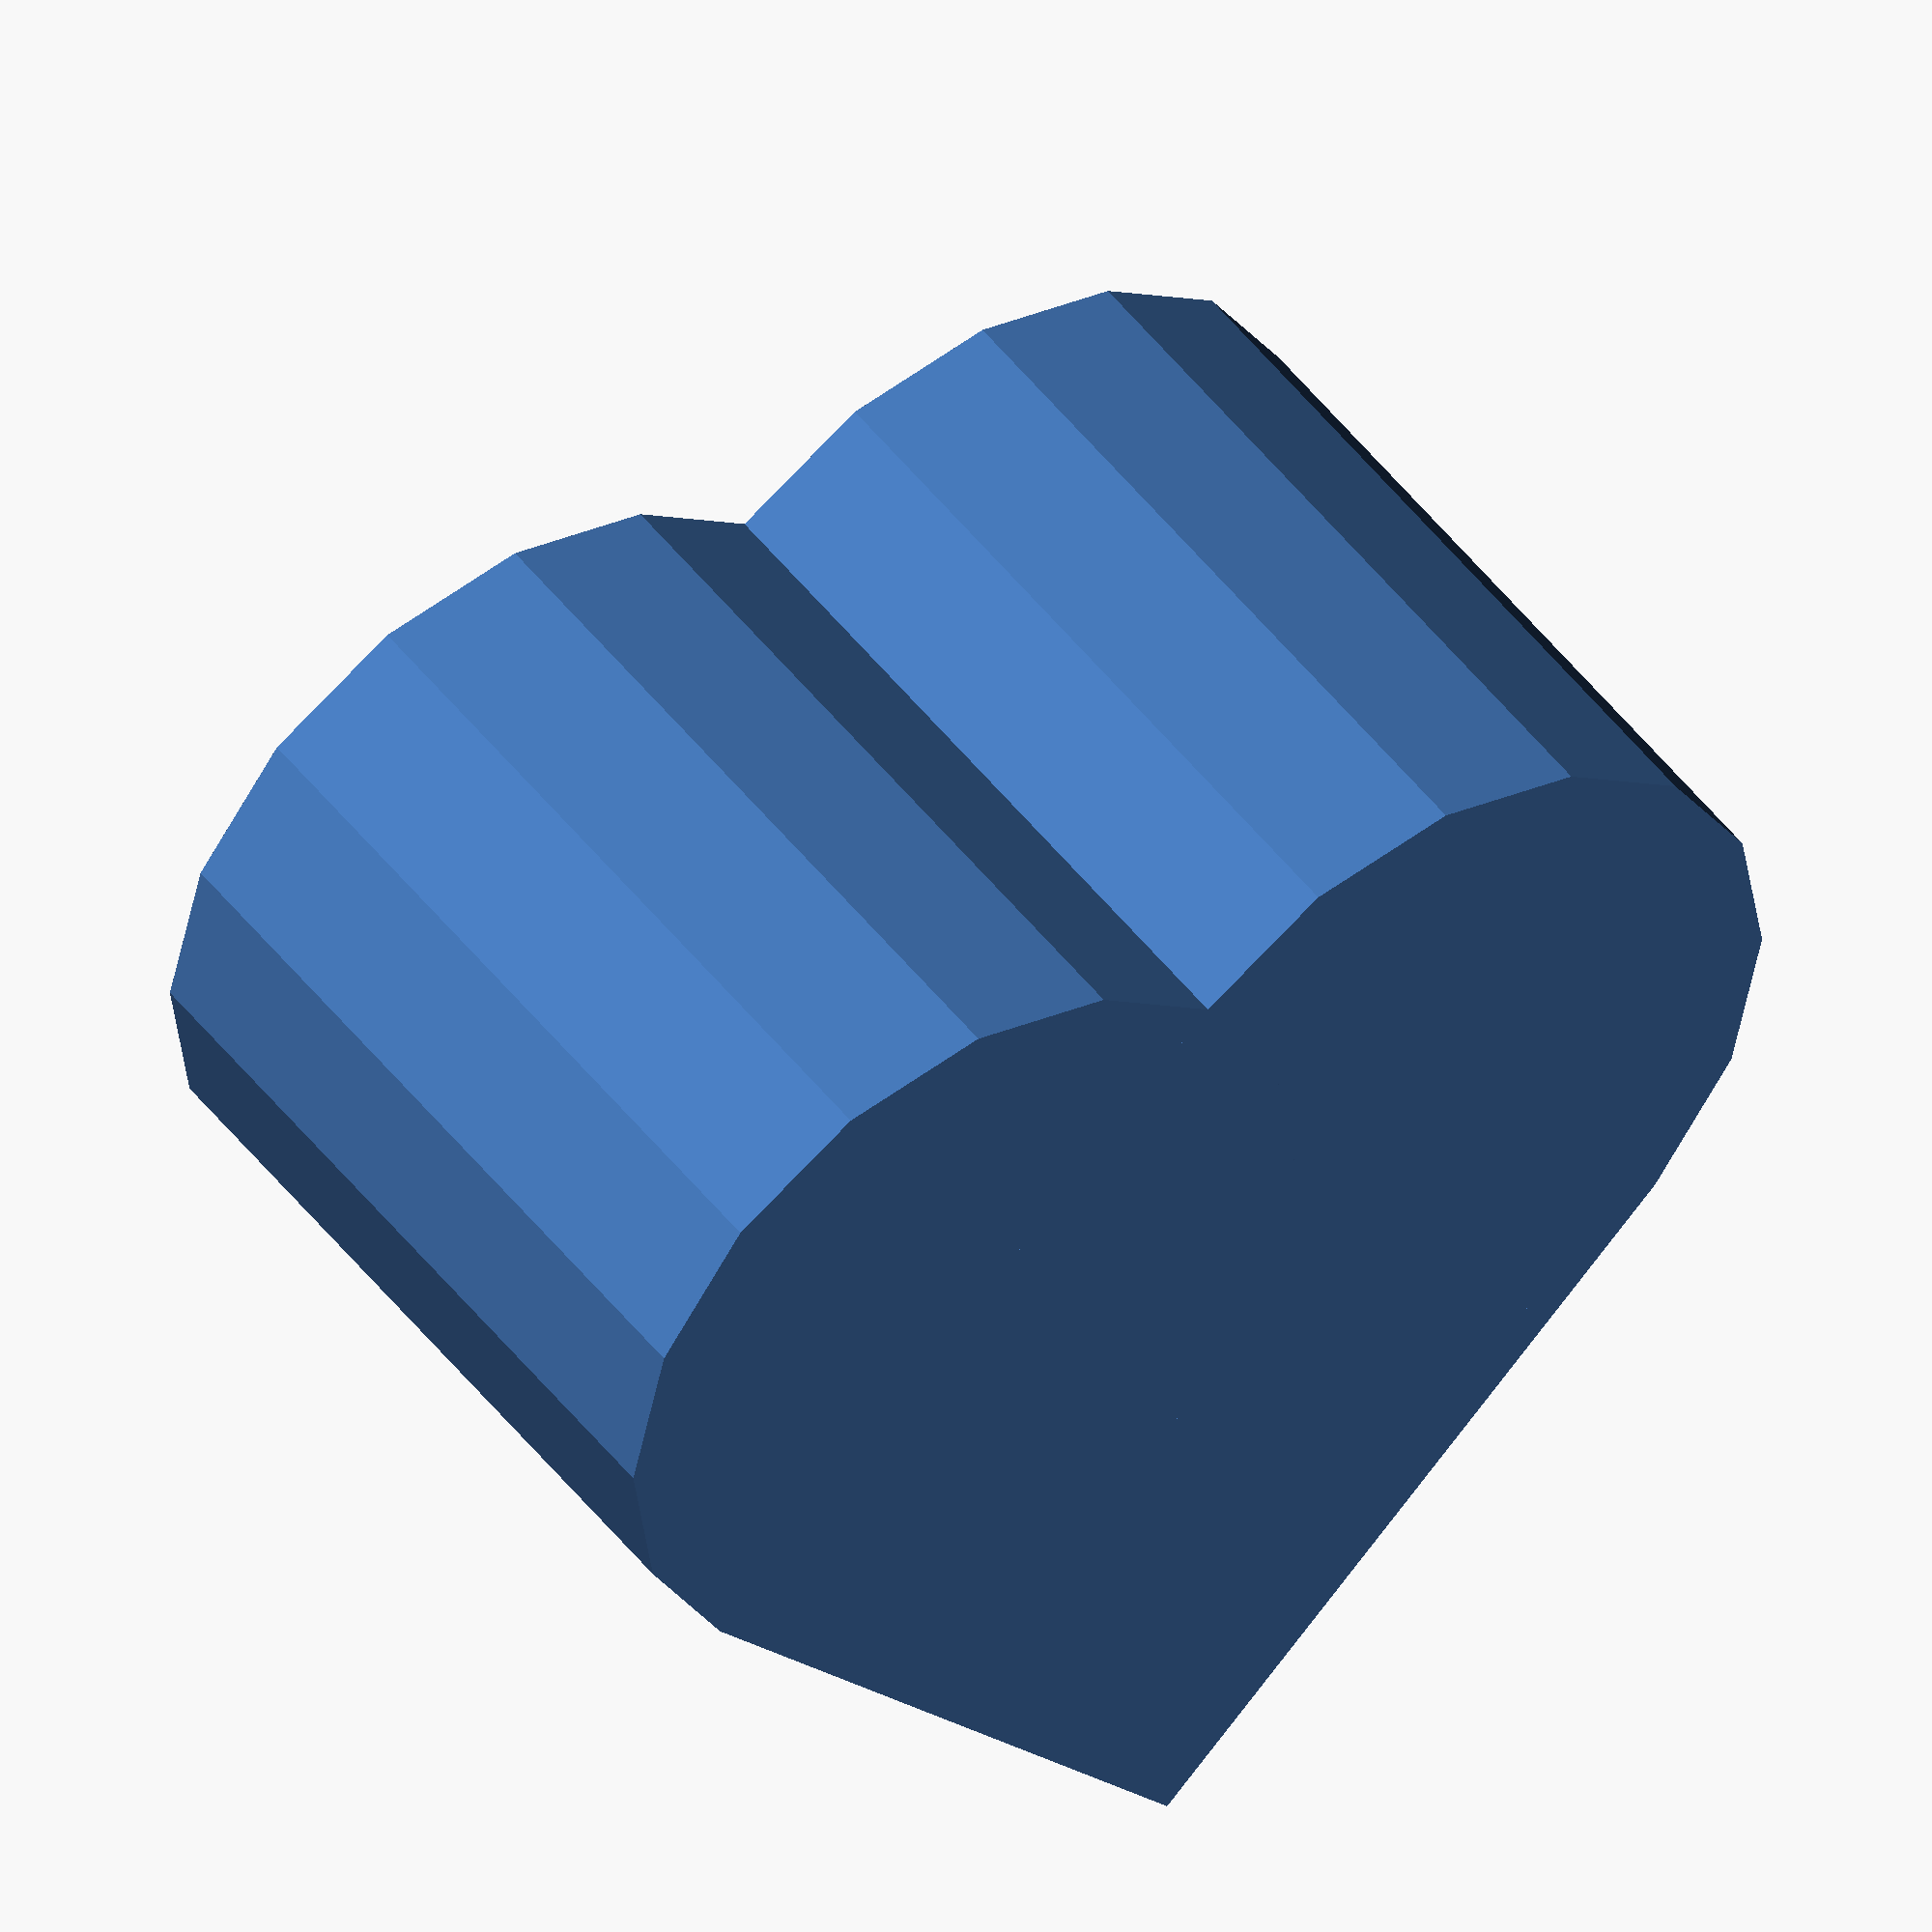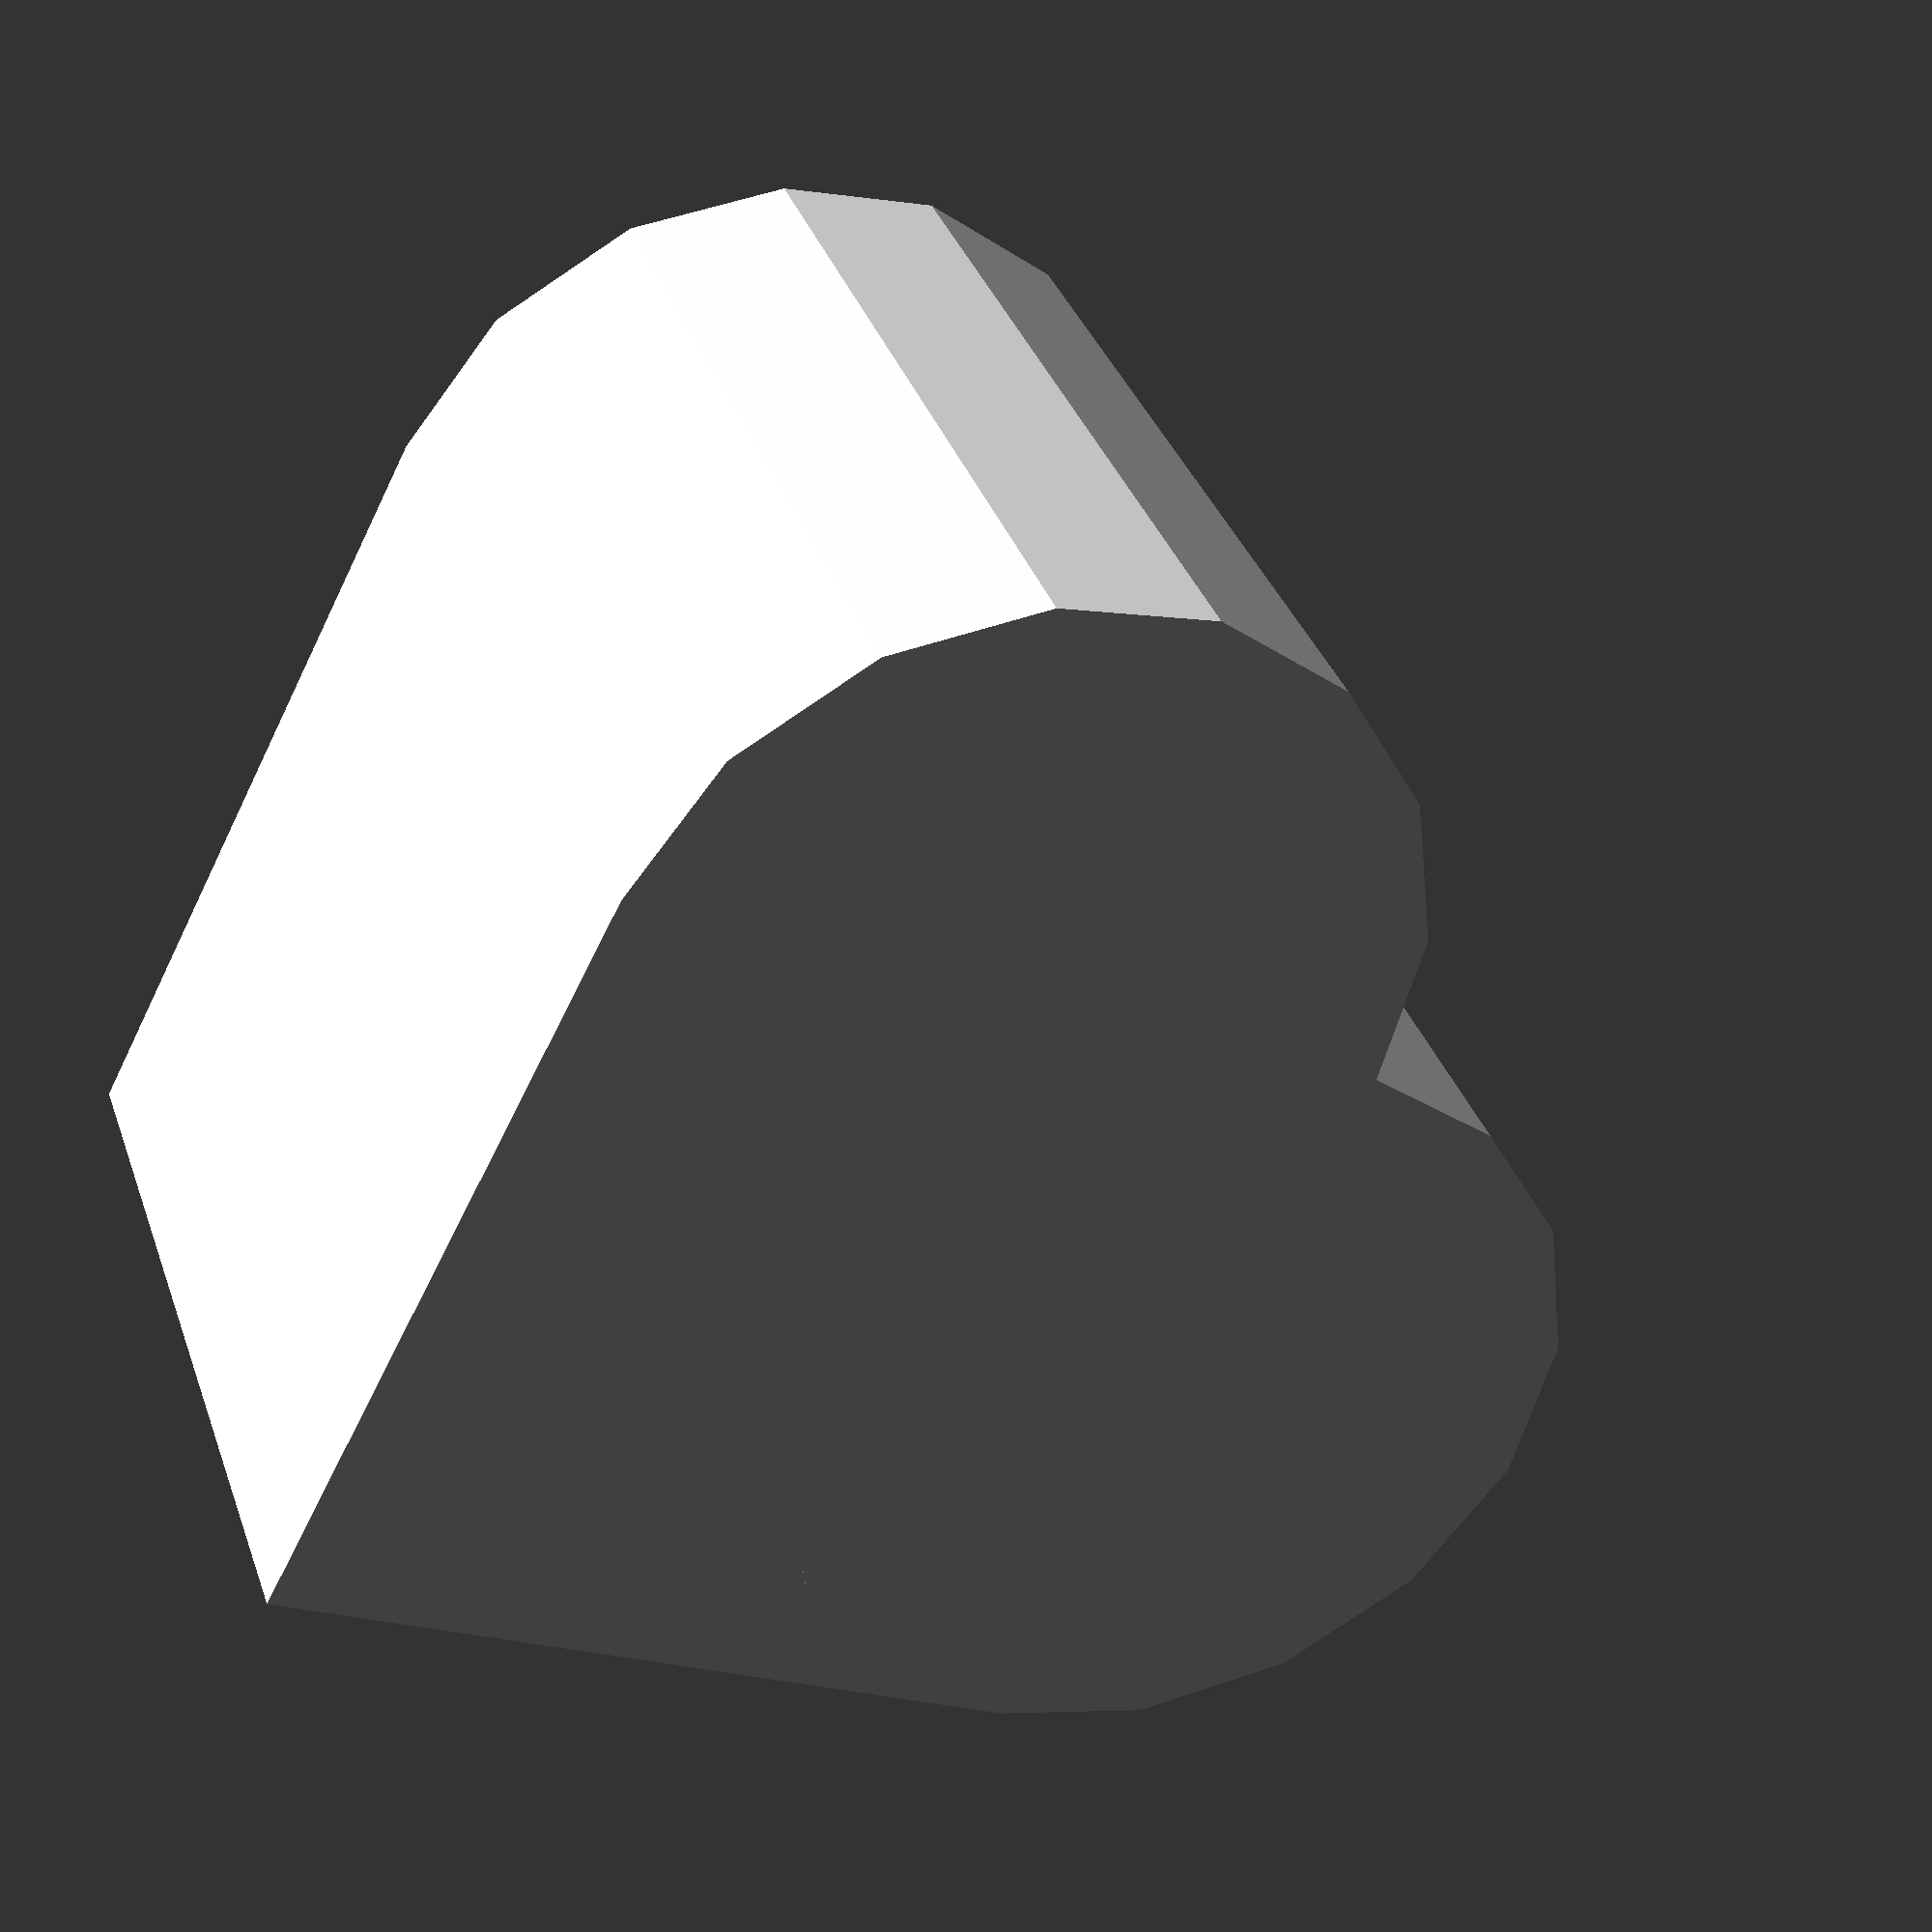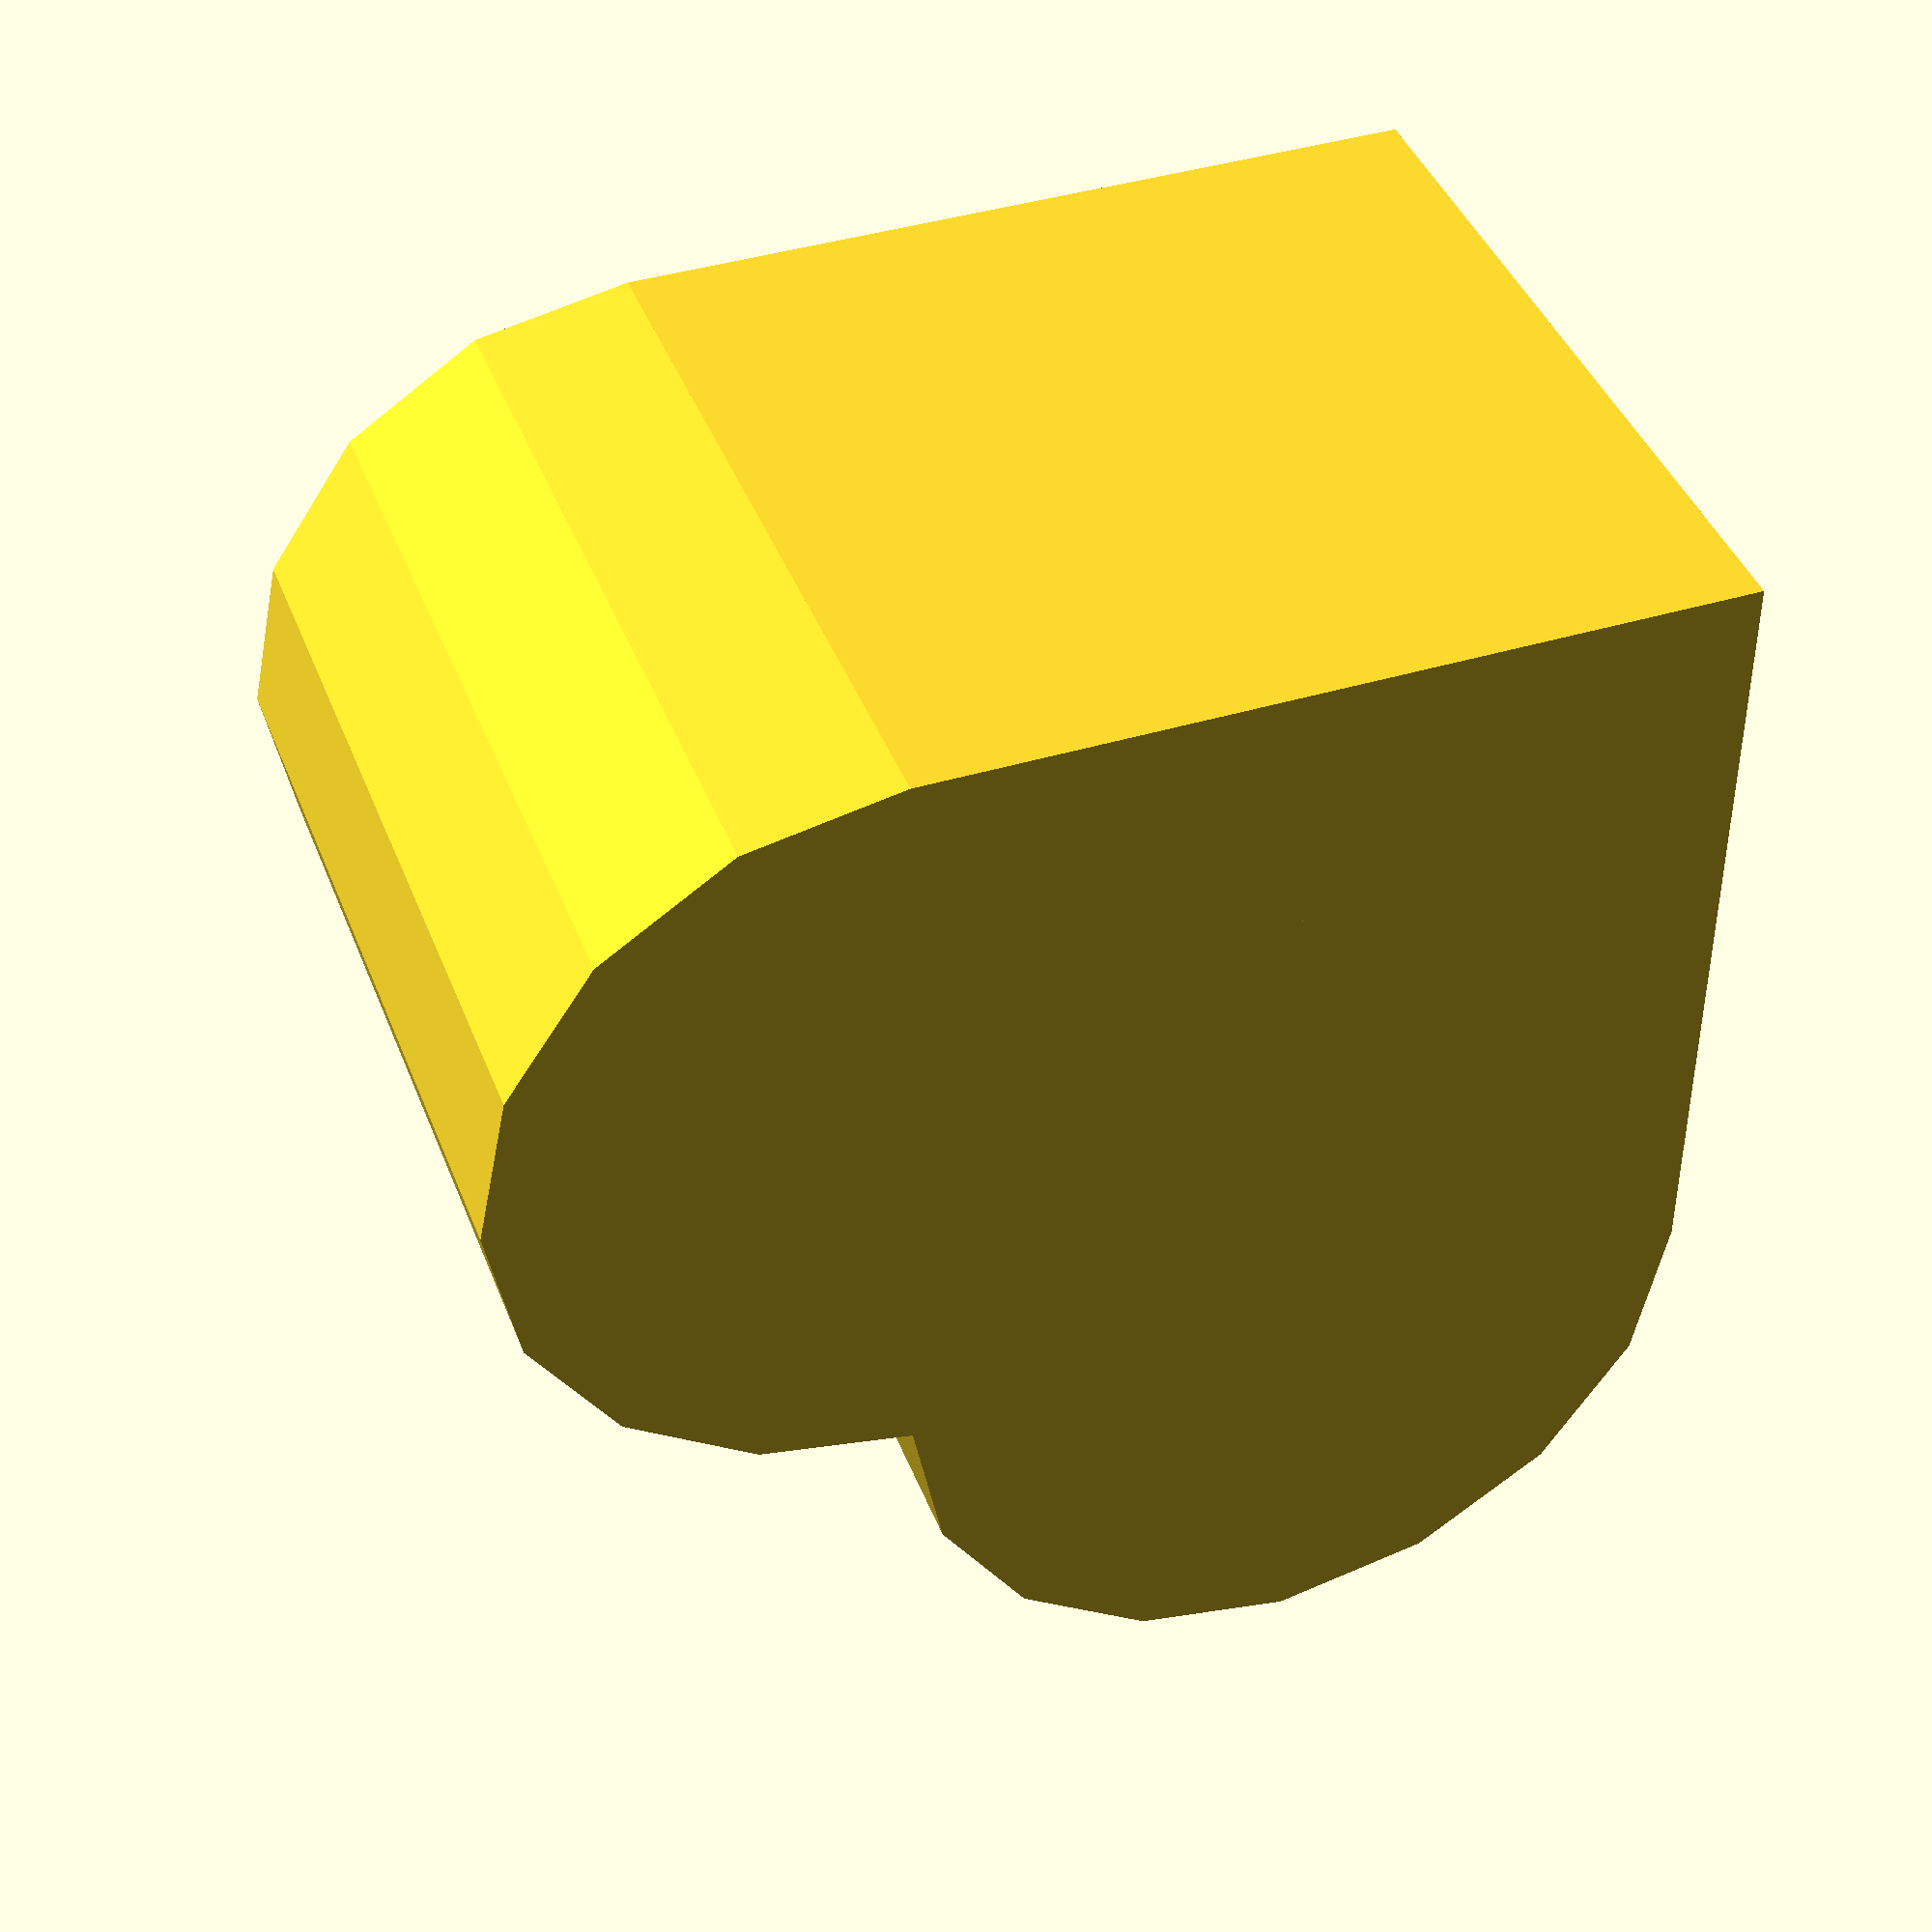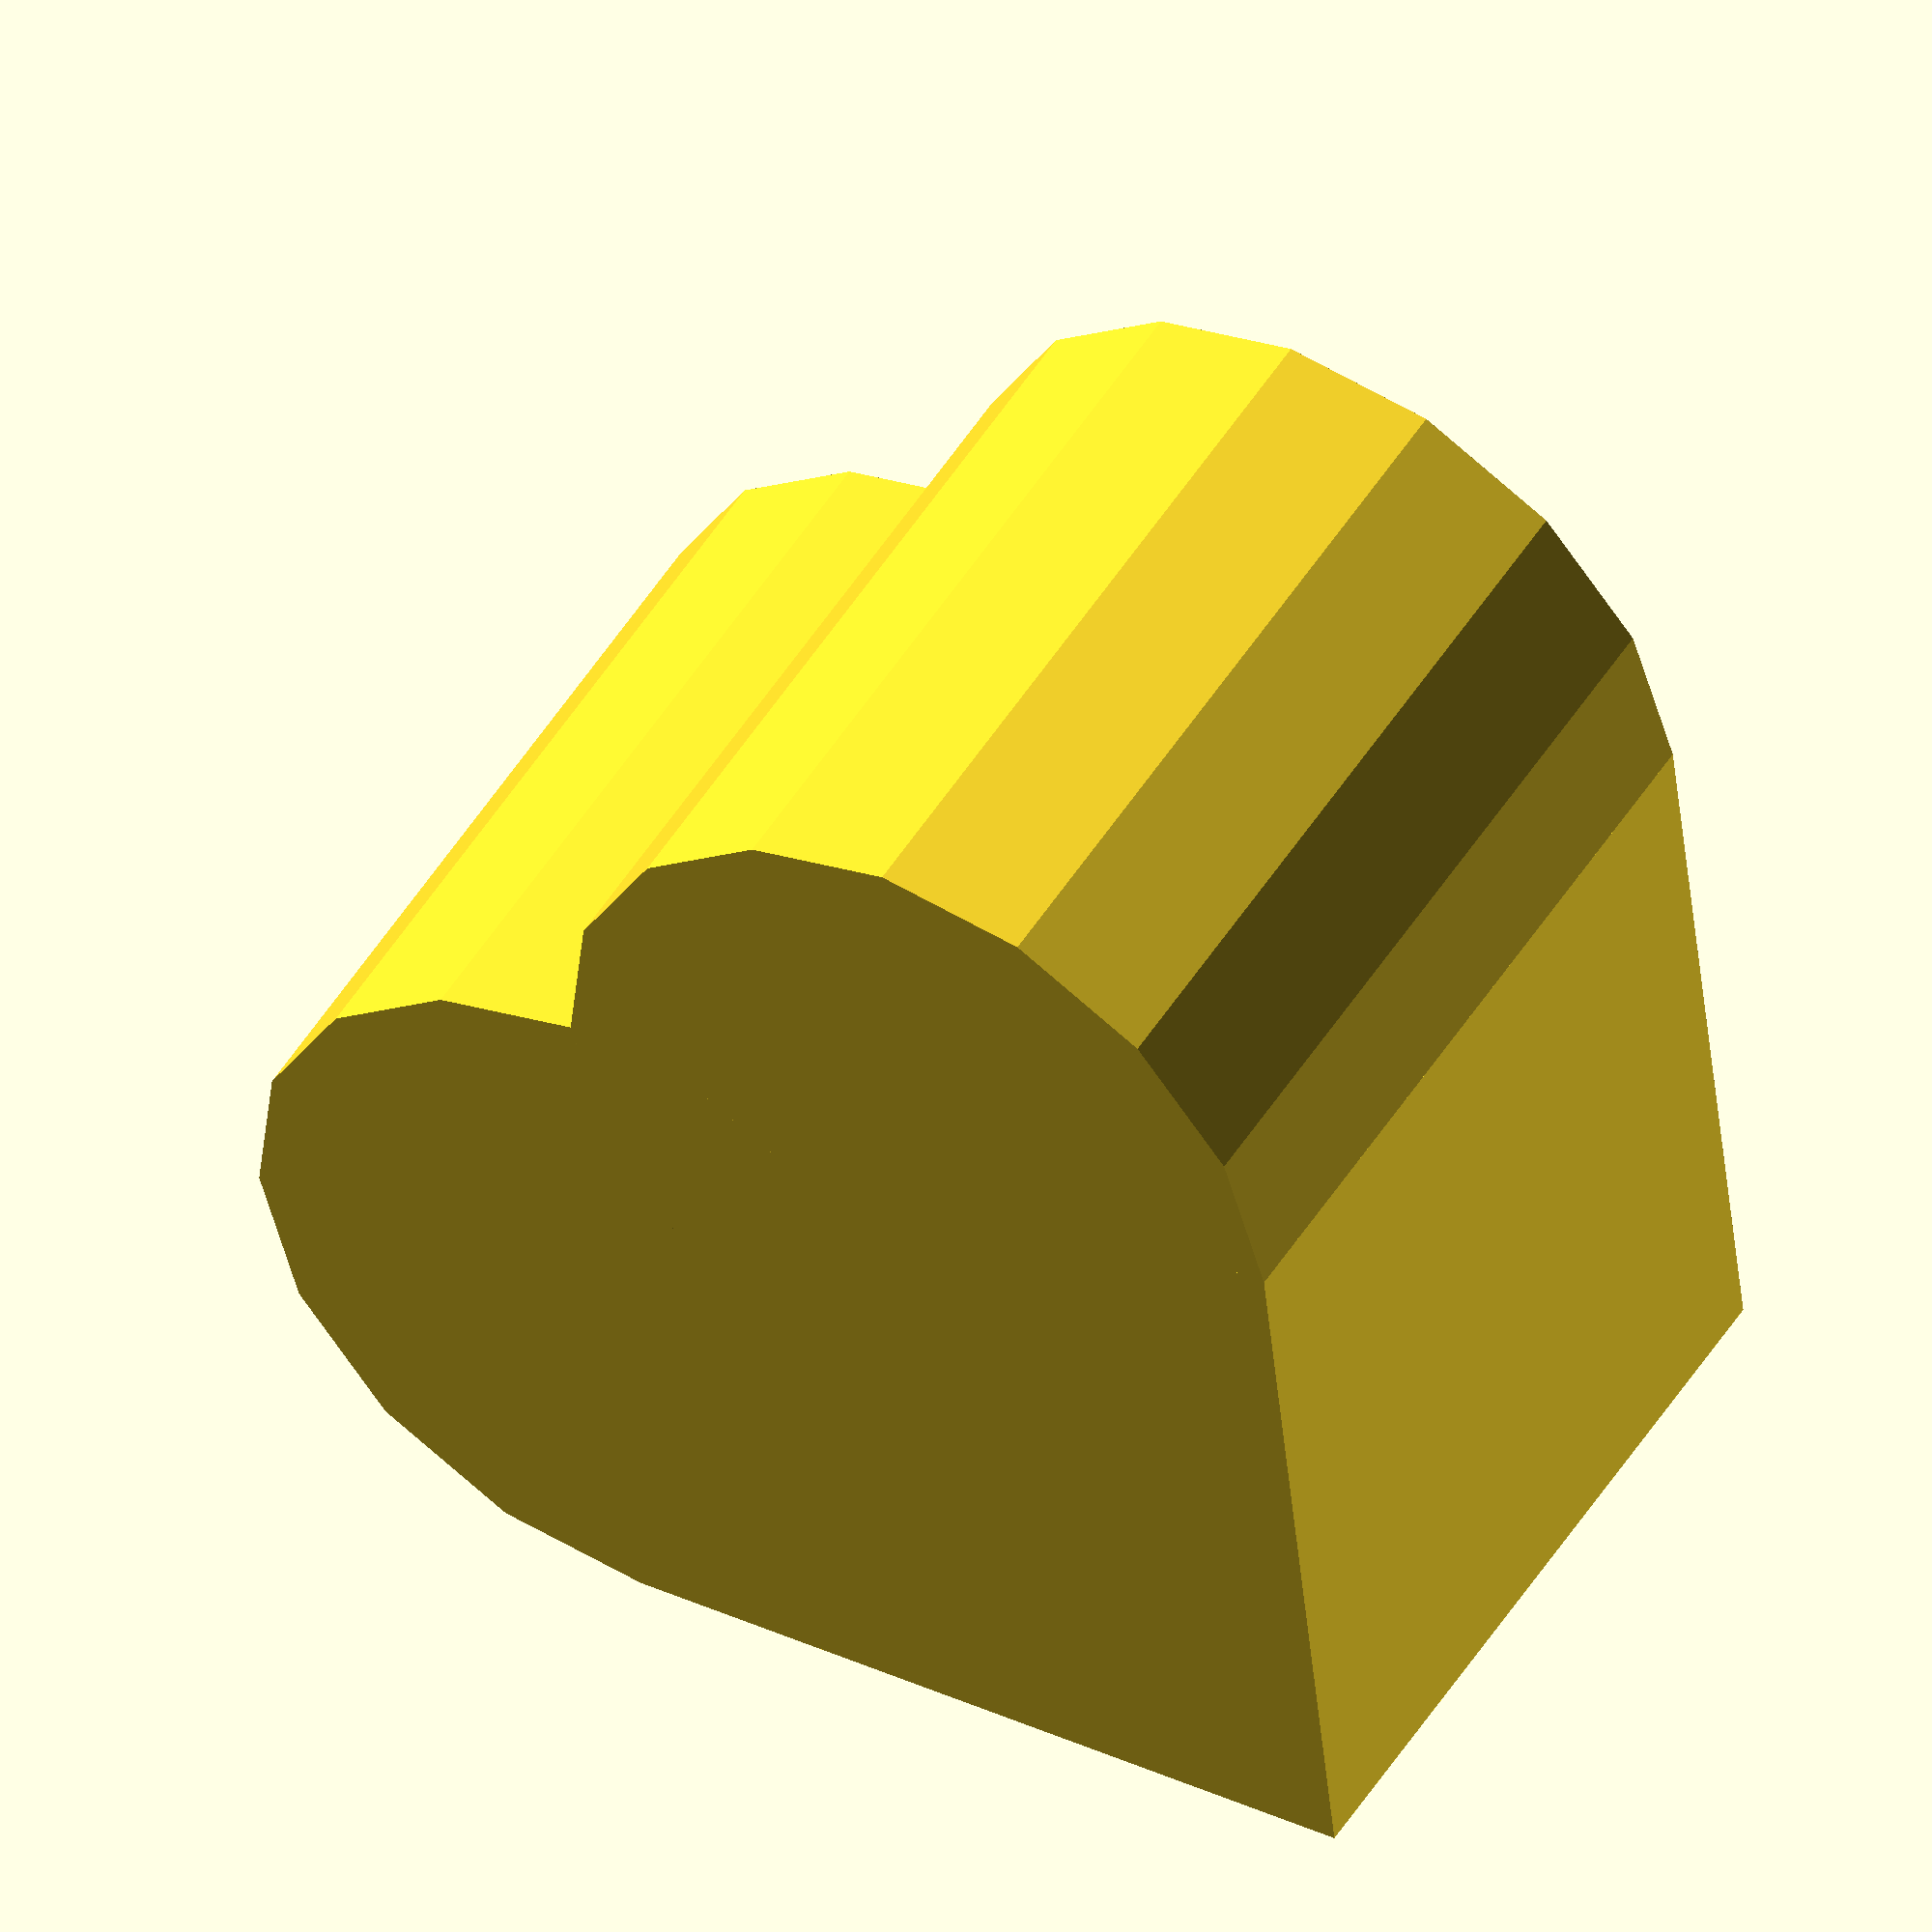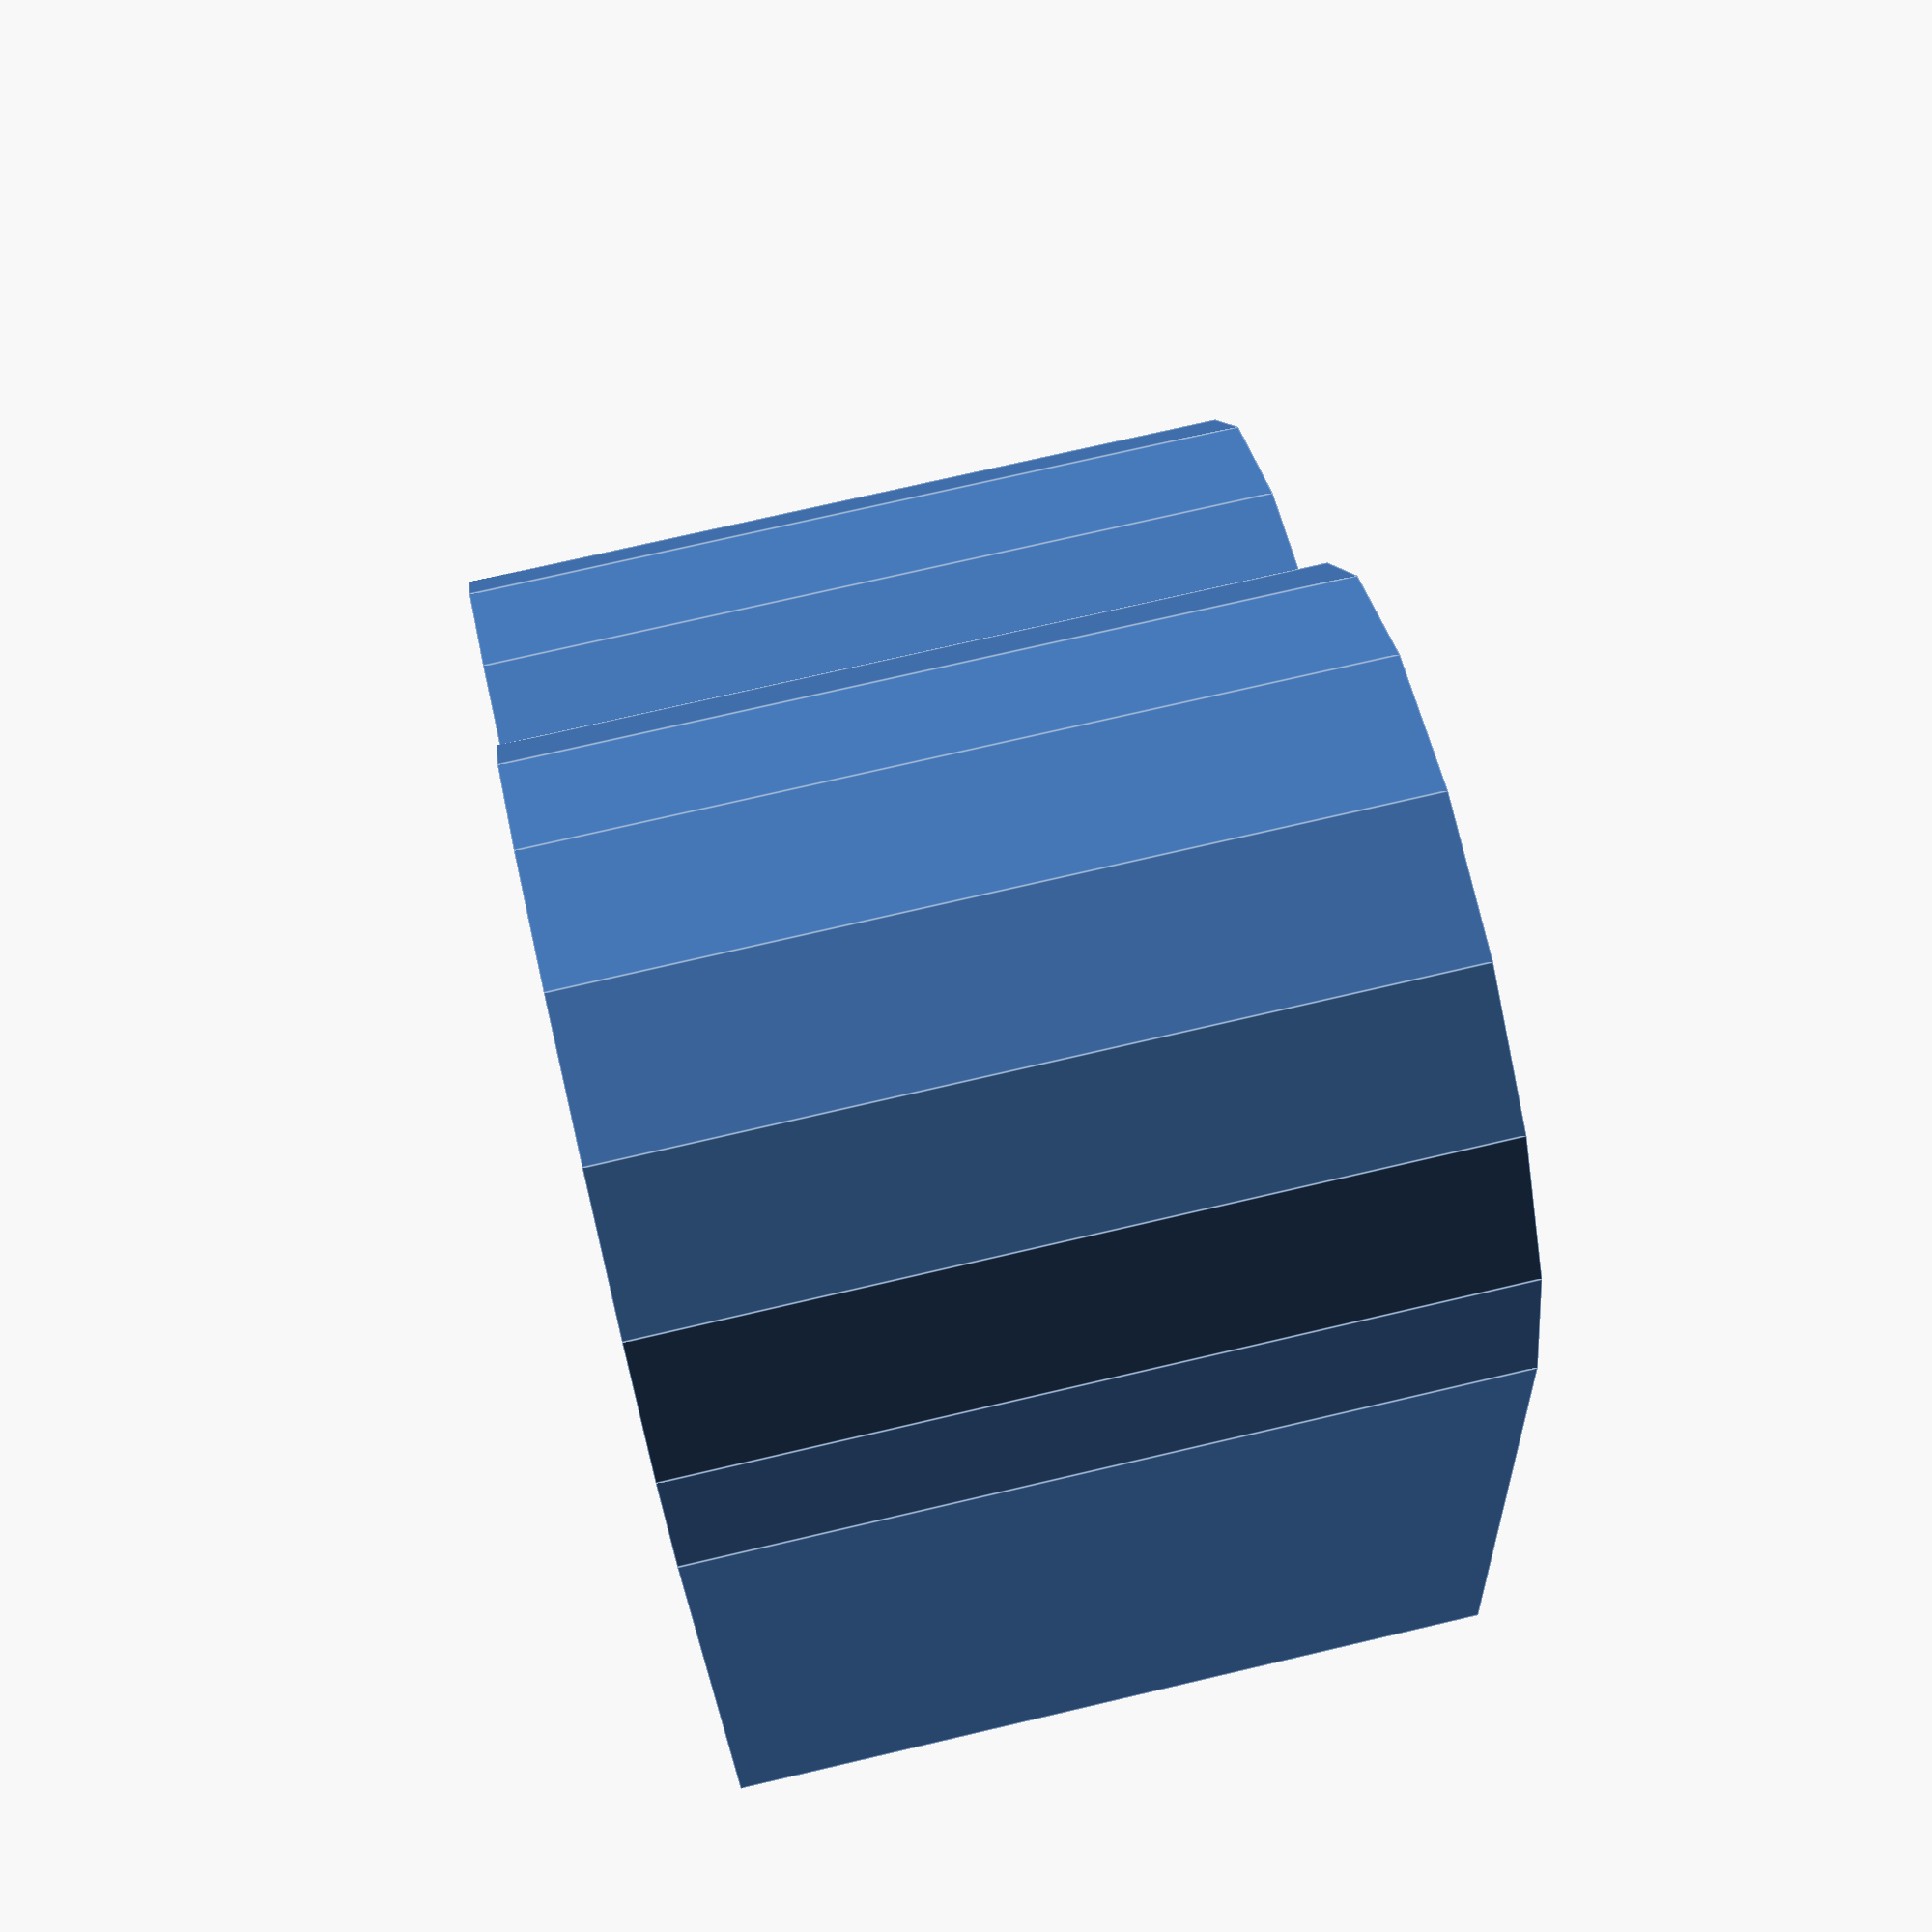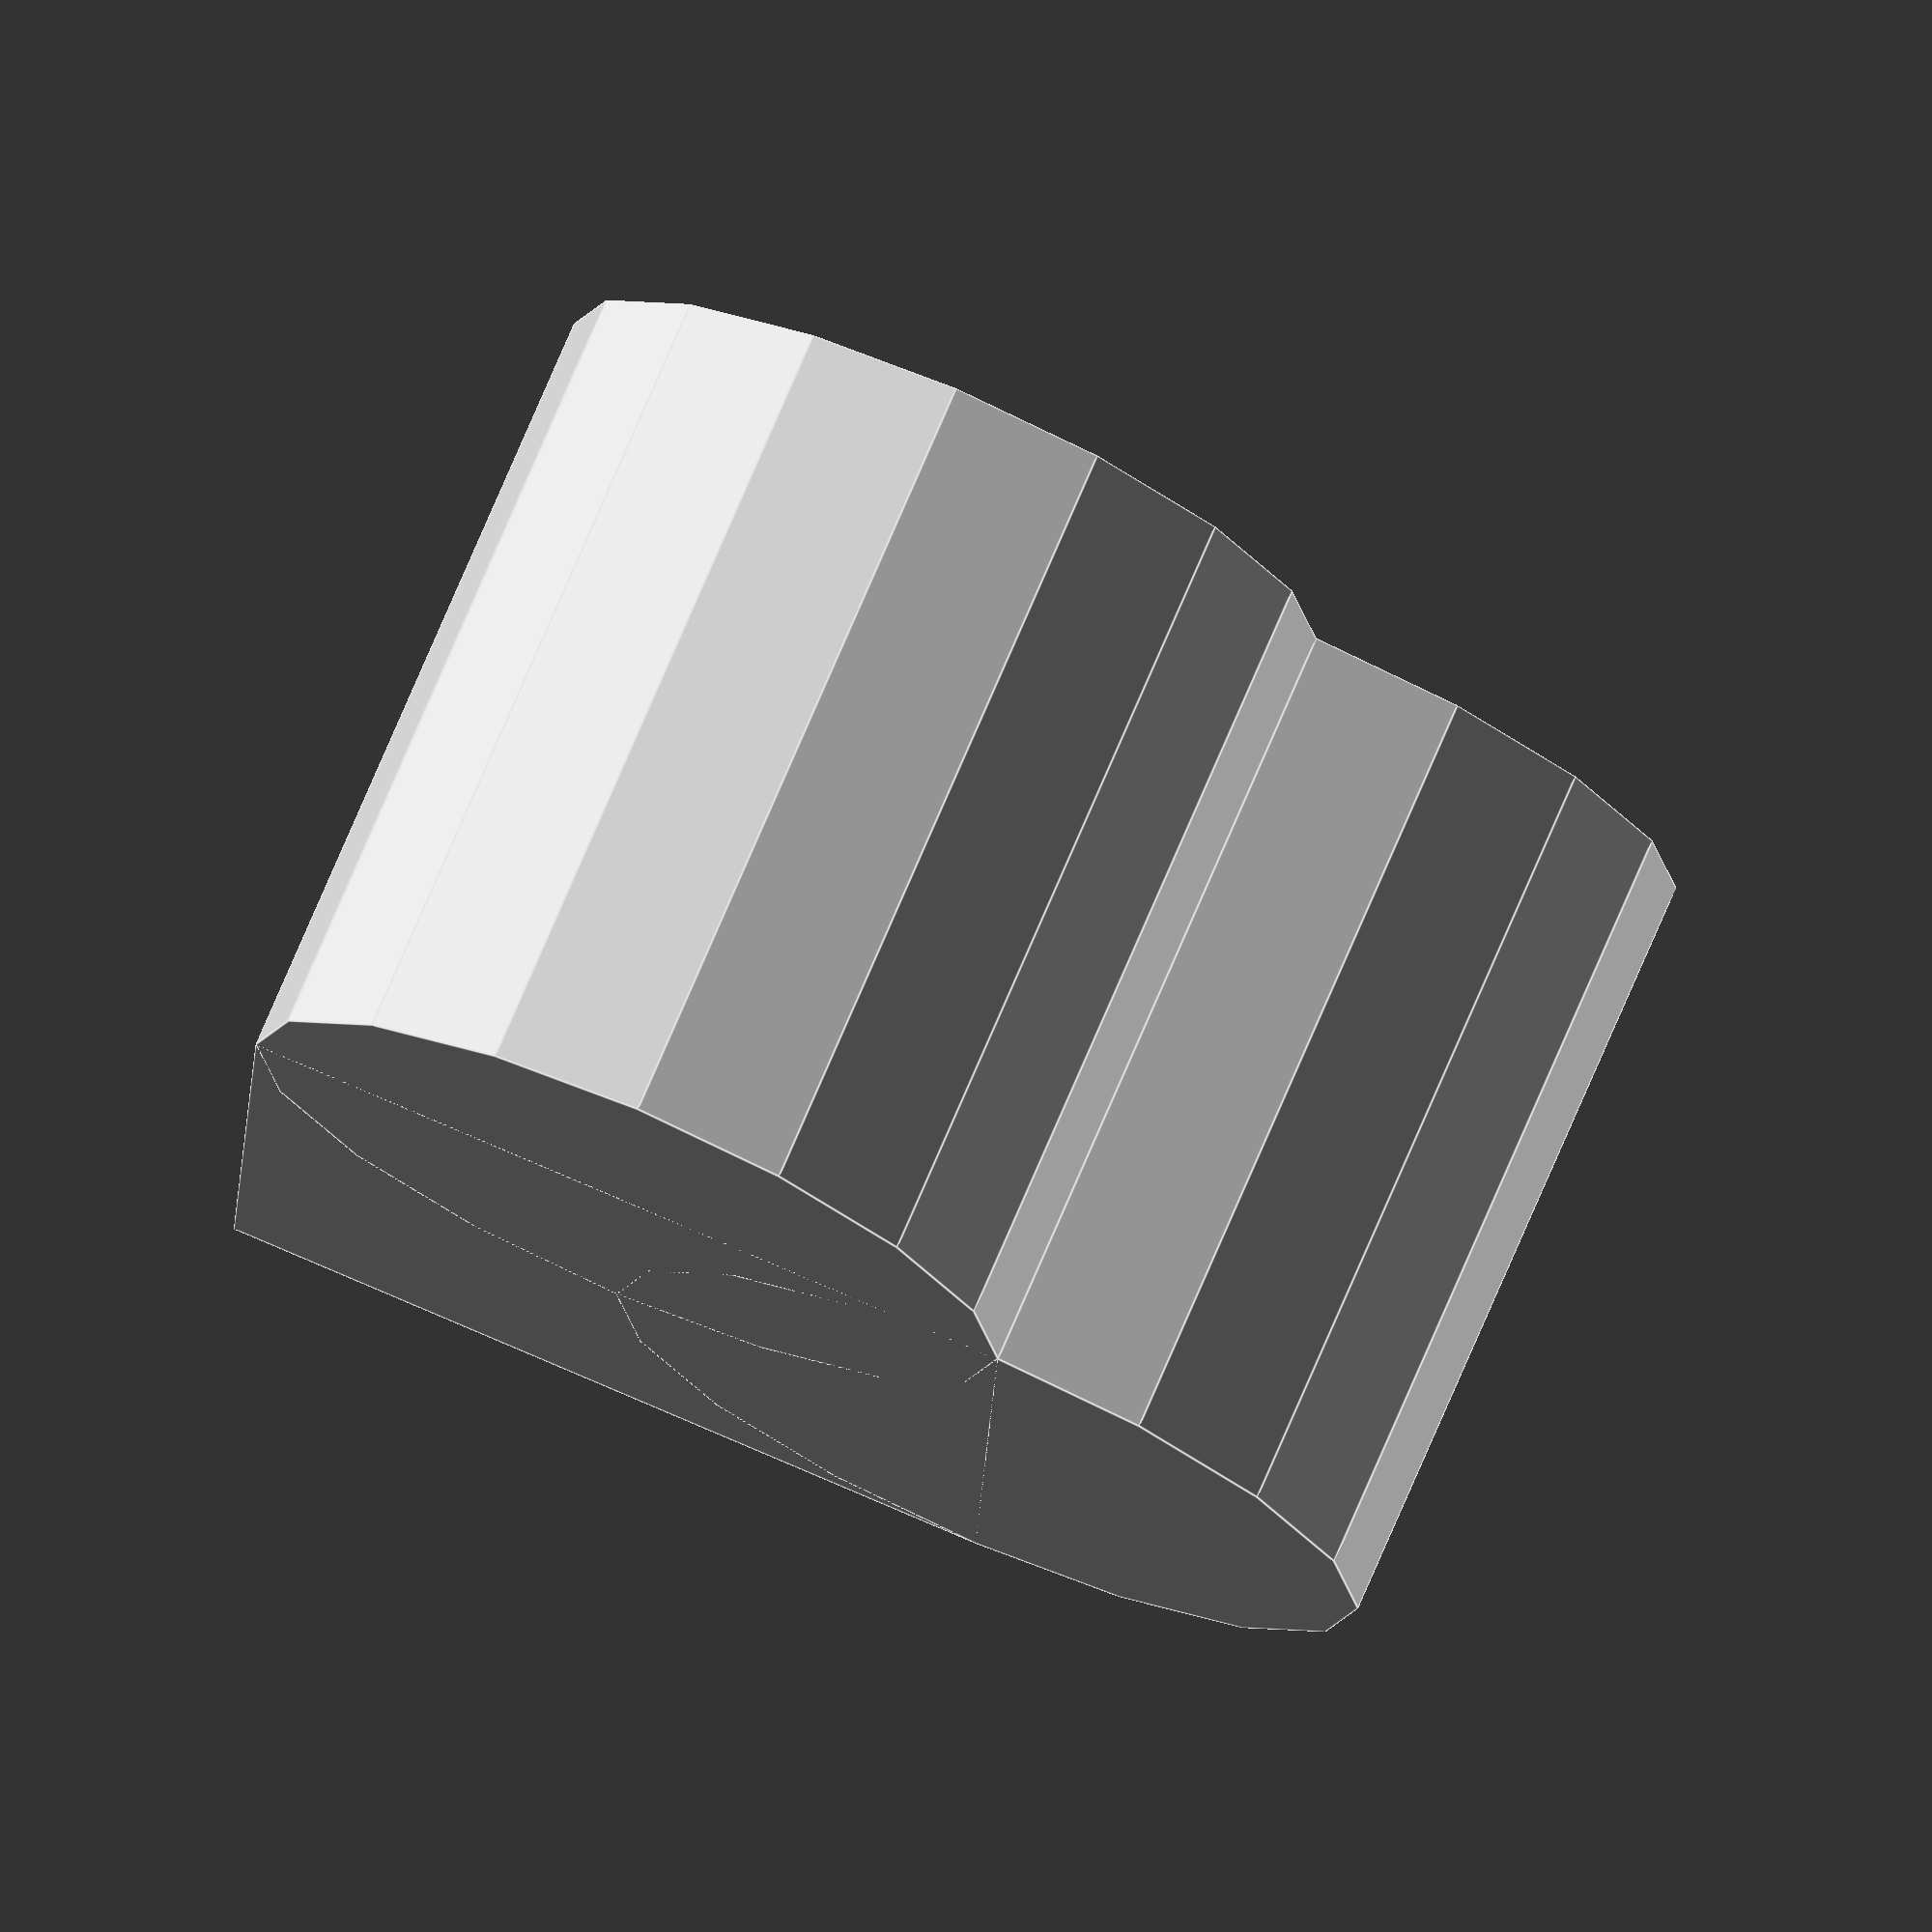
<openscad>
union(){
    cube(10);
    translate([5,0,0])
    union(){
        cylinder(h=10,d=10);
        translate([-5,5,0]) cylinder(h=10,d=10);
    }
}

</openscad>
<views>
elev=132.8 azim=312.5 roll=35.0 proj=o view=wireframe
elev=143.5 azim=27.3 roll=198.4 proj=p view=wireframe
elev=317.9 azim=269.7 roll=159.8 proj=p view=solid
elev=130.7 azim=264.2 roll=149.6 proj=o view=wireframe
elev=286.8 azim=82.8 roll=76.8 proj=p view=edges
elev=103.9 azim=268.3 roll=336.8 proj=o view=edges
</views>
